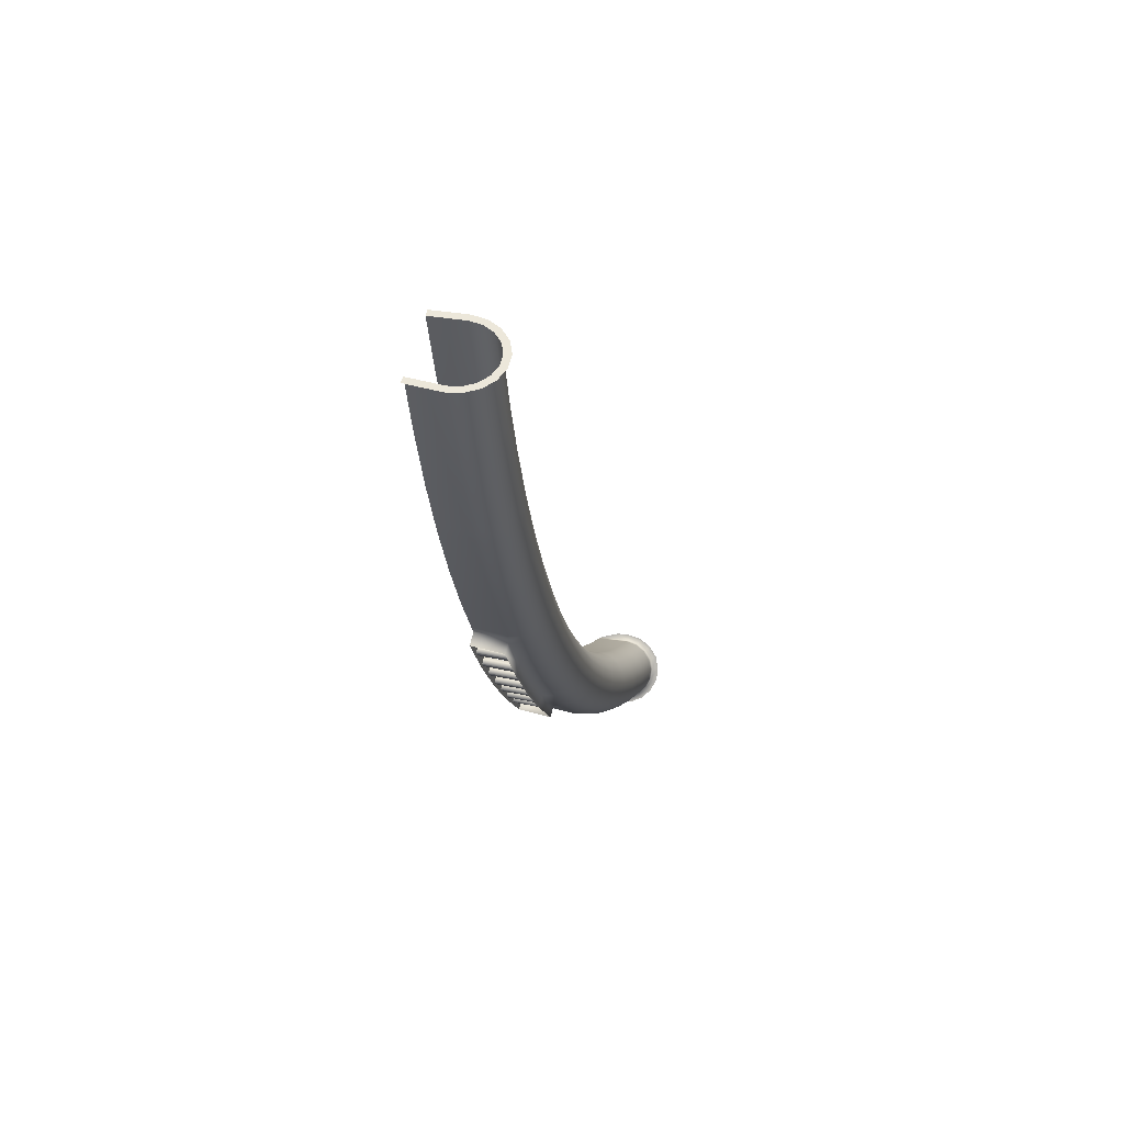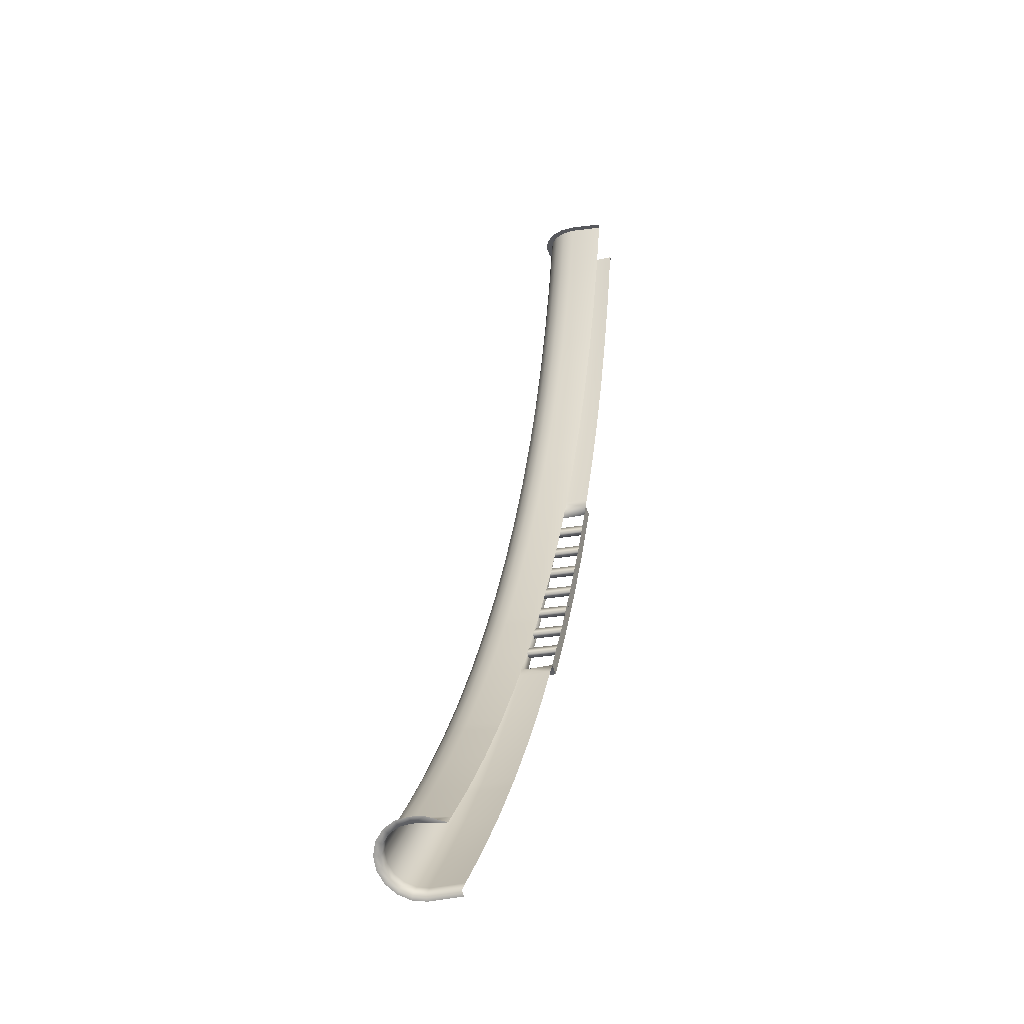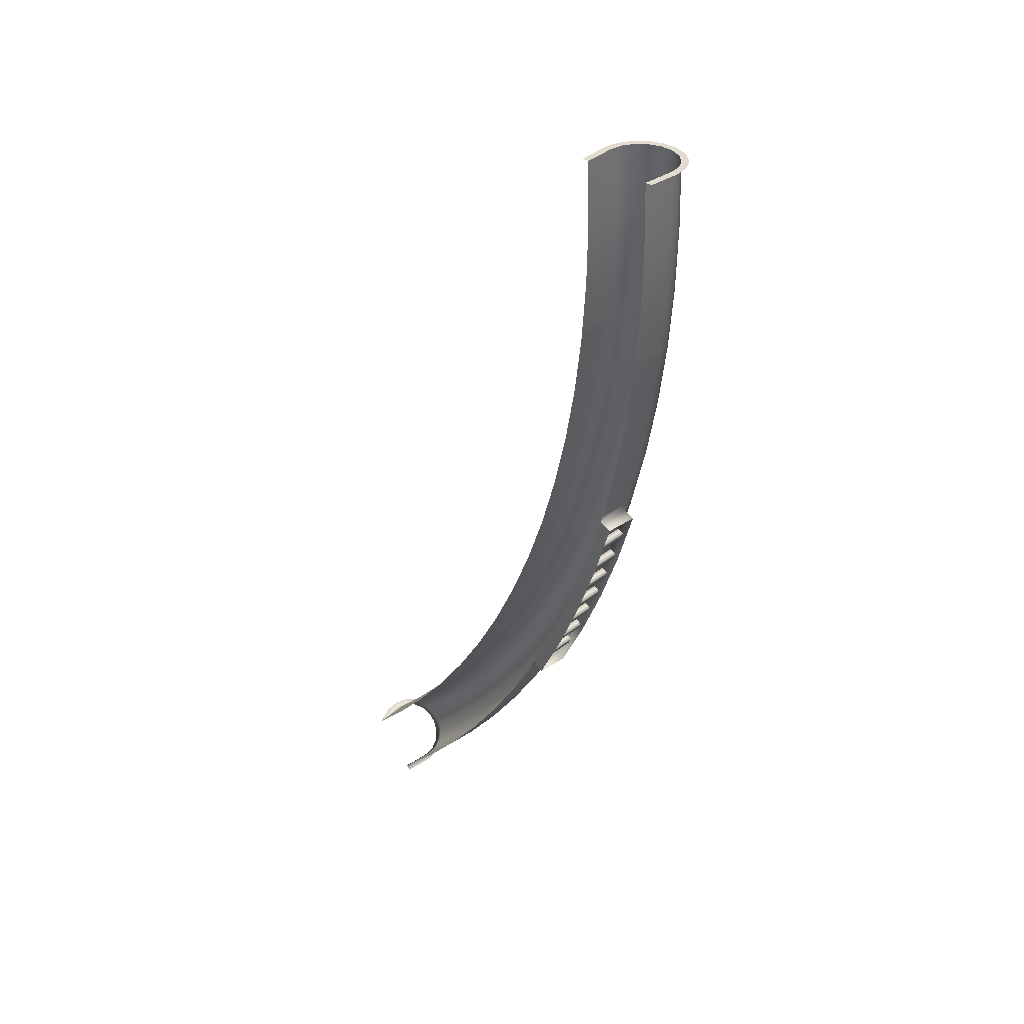
<metadata>
{"format":"obj","ext":"obj","renderer":"f3d","projection":"perspective","resolution":1024,"background":"white","views":[{"elev":51.8,"azim":102.6,"up":"+Y"},{"elev":-28.5,"azim":-75.1,"up":"+Y"},{"elev":34.5,"azim":43.2,"up":"+Y"}]}
</metadata>
<code>
o polygon771
v 4420 -2407 -339
v 4420 -2435 -340.8
v 4425 -2407 -416.4
v 4424 -2435 -418.2
v 4420 -2407 -443.7
v 4420 -2435 -445.5
v 4406 -2407 -467.8
v 4406 -2435 -469.6
v 4385 -2407 -485.6
v 4384 -2435 -487.5
v 4359 -2407 -495.1
v 4358 -2434 -497
v 4331 -2407 -495.1
v 4331 -2434 -497
v 4304 -2434 -487.5
v 4044 -3881 -439
v 4030 -3906 -440.8
v 4048 -3884 -516.4
v 4034 -3908 -518.2
v 4044 -3881 -543.7
v 4030 -3906 -545.5
v 4032 -3875 -567.8
v 4018 -3899 -569.6
v 4013 -3864 -585.6
v 3999 -3888 -587.5
v 3990 -3852 -595.1
v 3976 -3876 -597
v 3966 -3839 -595.1
v 3952 -3862 -597
v 3929 -3849 -587.5
v 3705 -4235 -627
v 3722 -4214 -625.1
v 3727 -4252 -627
v 3744 -4231 -625.1
v 3748 -4268 -617.5
v 3765 -4247 -615.6
v 3765 -4281 -599.6
v 3782 -4260 -597.8
v 3776 -4290 -575.5
v 3793 -4268 -573.7
v 3780 -4293 -548.2
v 3797 -4271 -546.4
v 3776 -4290 -470.8
v 3793 -4268 -469
v 4291 -3289 -397.2
v 4283 -3316 -399
v 4295 -3290 -474.5
v 4288 -3317 -476.4
v 4291 -3289 -501.9
v 4283 -3316 -503.7
v 4277 -3285 -526
v 4270 -3312 -527.8
v 4257 -3279 -543.8
v 4249 -3305 -545.6
v 4232 -3271 -553.3
v 4224 -3298 -555.1
v 4198 -3290 -555.1
v 4205 -3263 -553.3
v 4173 -3282 -545.6
v 4180 -3256 -543.8
v 4153 -3275 -527.8
v 4160 -3250 -526
v 4139 -3271 -503.7
v 4147 -3246 -501.9
v 4135 -3270 -476.4
v 4142 -3244 -474.5
v 4139 -3271 -399
v 4147 -3246 -397.2
v 4389 -2839 -367.2
v 4386 -2867 -369
v 4394 -2840 -444.5
v 4391 -2867 -446.4
v 4389 -2839 -471.9
v 4386 -2867 -473.7
v 4376 -2837 -496
v 4372 -2865 -497.8
v 4354 -2834 -513.8
v 4351 -2861 -515.6
v 4329 -2830 -523.3
v 4325 -2857 -525.1
v 4298 -2853 -525.1
v 4301 -2826 -523.3
v 4272 -2849 -515.6
v 4275 -2823 -513.8
v 4251 -2846 -497.8
v 4254 -2820 -496
v 4237 -2844 -473.7
v 4240 -2818 -471.9
v 4232 -2843 -446.4
v 4236 -2817 -444.5
v 4237 -2844 -369
v 4240 -2818 -367.2
v 3464 -4550 -653.3
v 3426 -4549 -655.1
v 3445 -4530 -653.3
v 3407 -4530 -645.6
v 3426 -4511 -643.8
v 3393 -4515 -627.8
v 3411 -4496 -626
v 3383 -4505 -603.7
v 3401 -4486 -601.9
v 3380 -4502 -576.4
v 3398 -4483 -574.5
v 3401 -4486 -497.2
v 3511 -4596 -574.5
v 3491 -4616 -576.4
v 3507 -4593 -601.9
v 3488 -4613 -603.7
v 3497 -4583 -626
v 3478 -4603 -627.8
v 3482 -4568 -643.8
v 3463 -4588 -645.6
v 3445 -4569 -655.1
v 3943 -3826 -585.6
v 3911 -3839 -569.6
v 3924 -3816 -567.8
v 3899 -3832 -545.5
v 3912 -3809 -543.7
v 3894 -3830 -518.2
v 3908 -3807 -516.4
v 3899 -3832 -440.8
v 3912 -3809 -439
v 4059 -3718 -585.1
v 4034 -3706 -585.1
v 4121 -3581 -575.1
v 4096 -3570 -575.1
v 4176 -3441 -565.1
v 4150 -3431 -565.1
v 3991 -3685 -557.8
v 3979 -3679 -533.7
v 4052 -3551 -547.8
v 4039 -3546 -523.7
v 4106 -3415 -537.8
v 4093 -3410 -513.7
v 4010 -3695 -575.6
v 4071 -3560 -565.6
v 4126 -3422 -555.6
v 3974 -3677 -506.4
v 4035 -3544 -496.4
v 4088 -3408 -486.4
v 4305 -2407 -485.6
v 4283 -2434 -469.6
v 4284 -2407 -467.8
v 4269 -2434 -445.5
v 4270 -2407 -443.7
v 4264 -2434 -418.2
v 4265 -2407 -416.4
v 3869 -3954 -595.6
v 3891 -3968 -605.1
v 3788 -4078 -605.6
v 3810 -4093 -615.1
v 3702 -4198 -615.6
v 3835 -3933 -526.4
v 3839 -3936 -553.7
v 3755 -4056 -536.4
v 3759 -4059 -563.7
v 3670 -4174 -546.4
v 3674 -4177 -573.7
v 4102 -3739 -557.8
v 4114 -3745 -533.7
v 4119 -3747 -506.4
v 4075 -3897 -514.5
v 4145 -3760 -504.5
v 3850 -3943 -577.8
v 3771 -4066 -587.8
v 3685 -4186 -597.8
v 4165 -3599 -547.8
v 4178 -3605 -523.7
v 4182 -3606 -496.4
v 4210 -3618 -494.5
v 4221 -3457 -537.8
v 4234 -3462 -513.7
v 4238 -3463 -486.4
v 4266 -3474 -484.5
v 3915 -3982 -605.1
v 3833 -4109 -615.1
v 4141 -3758 -427.1
v 4114 -3745 -429
v 4118 -3804 -430.5
v 4091 -3790 -432.3
v 4094 -3849 -433.8
v 4067 -3836 -435.7
v 4070 -3895 -437.1
v 4238 -3146 -545.1
v 4213 -3139 -535.6
v 4272 -3000 -535.1
v 4246 -2995 -525.6
v 4193 -3134 -517.8
v 4179 -3131 -493.7
v 4225 -2991 -507.8
v 4212 -2988 -483.7
v 4174 -3129 -466.4
v 4207 -2987 -456.4
v 4301 -2555 -495.6
v 4328 -2556 -505.1
v 4290 -2703 -505.6
v 4316 -2705 -515.1
v 4262 -2553 -426.4
v 4266 -2553 -453.7
v 4251 -2699 -436.4
v 4255 -2699 -463.7
v 4280 -2554 -477.8
v 4269 -2700 -487.8
v 3530 -4442 -645.1
v 3511 -4425 -635.6
v 3629 -4331 -635.1
v 3609 -4314 -625.6
v 3685 -4219 -617.5
v 3495 -4410 -617.8
v 3485 -4401 -593.7
v 3593 -4300 -607.8
v 3582 -4291 -583.7
v 3668 -4206 -599.6
v 3657 -4198 -575.5
v 3482 -4397 -566.4
v 3578 -4288 -556.4
v 3653 -4195 -548.2
v 4355 -2558 -505.1
v 4344 -2708 -515.1
v 3971 -4017 -526.4
v 3967 -4014 -553.7
v 3955 -4007 -577.8
v 3498 -4624 -609.1
v 3502 -4628 -577.2
v 3498 -4624 -498
v 3488 -4613 -499
v 3585 -4494 -617.8
v 3595 -4503 -593.7
v 3599 -4506 -566.4
v 4421 -2561 -426.4
v 4416 -2561 -453.7
v 4403 -2560 -477.8
v 4255 -2407 -449.1
v 4270 -2407 -443.7
v 4250 -2407 -417.2
v 4265 -2407 -416.4
v 4254 -2407 -338
v 4270 -2407 -339
v 3687 -4379 -607.8
v 3697 -4388 -583.7
v 3701 -4391 -556.4
v 3550 -4461 -645.1
v 3650 -4349 -635.1
v 4311 -3164 -517.8
v 4325 -3168 -493.7
v 4329 -3169 -466.4
v 3872 -4136 -587.8
v 3883 -4143 -563.7
v 3887 -4146 -536.4
v 4345 -3015 -507.8
v 4359 -3018 -483.7
v 4364 -3019 -456.4
v 4265 -3153 -545.1
v 4299 -3006 -535.1
v 4391 -2713 -487.8
v 4405 -2714 -463.7
v 4410 -2715 -436.4
v 4243 -3520 -410.5
v 4196 -3557 -415.7
v 4224 -3568 -413.8
v 4178 -3605 -419
v 4205 -3616 -417.1
v 4184 -3663 -420.5
v 4156 -3651 -422.3
v 4135 -3698 -425.7
v 4162 -3711 -423.8
v 4262 -3472 -407.1
v 4234 -3462 -409
v 4215 -3509 -412.3
v 4195 -3623 -495.8
v 4195 -3623 -418.2
v 4202 -3604 -494.6
v 4202 -3604 -416.9
v 4180 -3616 -419.2
v 4180 -3616 -496.9
v 4188 -3598 -417.9
v 4188 -3598 -495.6
v 4223 -3551 -490.9
v 4223 -3551 -413.2
v 4231 -3532 -489.6
v 4231 -3532 -411.9
v 4209 -3545 -414.2
v 4209 -3545 -491.9
v 4216 -3526 -412.9
v 4216 -3526 -490.6
v 4252 -3479 -485.8
v 4252 -3479 -408.2
v 4259 -3460 -484.6
v 4259 -3460 -406.9
v 4237 -3473 -409.2
v 4237 -3473 -486.9
v 4244 -3454 -407.9
v 4244 -3454 -485.6
v 4283 -3387 -401.9
v 4283 -3387 -479.6
v 4277 -3406 -403.2
v 4277 -3406 -480.9
v 4262 -3400 -481.9
v 4262 -3400 -404.2
v 4268 -3382 -480.6
v 4268 -3382 -402.9
v 3937 -3996 -595.6
v 4381 -2559 -495.6
v 3569 -4479 -635.6
v 3670 -4365 -625.6
v 3854 -4124 -605.6
v 4083 -3729 -575.6
v 4145 -3591 -565.6
v 4201 -3449 -555.6
v 4291 -3159 -535.6
v 4325 -3011 -525.6
v 4370 -2711 -505.6
v 4269 -2434 -340.8
v 3674 -4177 -469
v 3657 -4198 -470.8
v 3507 -4593 -497.2
v 4267 -3364 -402.3
v 4311 -3325 -397.1
v 4295 -3374 -400.5
v 4250 -3413 -405.7
v 4278 -3423 -403.8
v 3967 -4014 -449
v 4130 -3764 -505.9
v 4130 -3764 -428.2
v 4139 -3746 -504.6
v 4139 -3746 -426.9
v 3383 -4505 -499
v 3370 -4492 -544.1
v 3369 -4491 -577.2
v 3373 -4495 -609.1
v 3384 -4506 -637.9
v 3402 -4525 -659.3
v 3424 -4547 -670.7
v 3447 -4571 -670.7
v 3469 -4593 -659.3
v 3486 -4612 -637.9
v 4425 -2407 -416.4
v 4436 -2407 -338
v 4441 -2407 -417.2
v 4420 -2407 -443.7
v 4435 -2407 -449.1
v 4406 -2407 -467.8
v 4419 -2407 -477.9
v 4385 -2407 -485.6
v 4393 -2407 -499.3
v 4359 -2407 -495.1
v 4362 -2407 -510.7
v 4331 -2407 -495.1
v 4329 -2407 -510.7
v 4305 -2407 -485.6
v 4297 -2407 -499.3
v 4284 -2407 -467.8
v 4272 -2407 -477.9
v 4095 -3832 -510.9
v 4095 -3832 -433.2
v 4104 -3814 -509.6
v 4104 -3814 -431.9
v 4316 -3327 -474.5
v 4081 -3825 -434.2
v 4081 -3825 -511.9
v 4090 -3807 -432.9
v 4090 -3807 -510.6
v 4116 -3757 -429.2
v 4116 -3757 -506.9
v 4125 -3739 -427.9
v 4125 -3739 -505.6
v 4163 -3693 -500.9
v 4163 -3693 -423.2
v 4171 -3675 -499.6
v 4171 -3675 -421.9
v 4148 -3687 -424.2
v 4148 -3687 -501.9
v 4156 -3668 -422.9
v 4156 -3668 -500.6
v 3839 -3936 -449
v 3595 -4503 -489
v 4266 -2553 -349
v 4416 -2561 -349
v 3485 -4401 -489
v 3697 -4388 -479
v 3582 -4291 -479
v 3883 -4143 -459
v 3759 -4059 -459
v 3979 -3679 -429
v 4039 -3546 -419
v 4093 -3410 -409
v 4325 -3168 -389
v 4179 -3131 -389
v 4359 -3018 -379
v 4212 -2988 -379
v 4405 -2714 -359
v 4255 -2699 -359
v 3383 -4505 -499
f 3 2 1
f 4 2 3
f 5 4 3
f 6 4 5
f 7 6 5
f 8 6 7
f 9 8 7
f 10 8 9
f 11 10 9
f 12 10 11
f 13 12 11
f 14 12 13
f 15 14 13
f 18 17 16
f 19 17 18
f 20 19 18
f 21 19 20
f 22 21 20
f 23 21 22
f 24 23 22
f 25 23 24
f 26 25 24
f 27 25 26
f 28 27 26
f 29 27 28
f 30 29 28
f 33 32 31
f 34 32 33
f 35 34 33
f 36 34 35
f 37 36 35
f 38 36 37
f 39 38 37
f 40 38 39
f 41 40 39
f 42 40 41
f 43 42 41
f 44 42 43
f 47 46 45
f 48 46 47
f 49 48 47
f 50 48 49
f 51 50 49
f 52 50 51
f 53 52 51
f 54 52 53
f 55 54 53
f 56 54 55
f 57 56 55
f 58 57 55
f 59 57 58
f 60 59 58
f 61 59 60
f 62 61 60
f 63 61 62
f 64 63 62
f 65 63 64
f 66 65 64
f 67 65 66
f 68 67 66
f 71 70 69
f 72 70 71
f 73 72 71
f 74 72 73
f 75 74 73
f 76 74 75
f 77 76 75
f 78 76 77
f 79 78 77
f 80 78 79
f 81 80 79
f 82 81 79
f 83 81 82
f 84 83 82
f 85 83 84
f 86 85 84
f 87 85 86
f 88 87 86
f 89 87 88
f 90 89 88
f 91 89 90
f 92 91 90
f 95 94 93
f 96 94 95
f 97 96 95
f 98 96 97
f 99 98 97
f 100 98 99
f 101 100 99
f 102 100 101
f 103 102 101
f 104 102 103
f 107 106 105
f 108 106 107
f 109 108 107
f 110 108 109
f 111 110 109
f 112 110 111
f 93 112 111
f 113 112 93
f 94 113 93
f 114 30 28
f 115 30 114
f 116 115 114
f 117 115 116
f 118 117 116
f 119 117 118
f 120 119 118
f 121 119 120
f 122 121 120
f 123 28 26
f 124 28 123
f 125 124 123
f 126 124 125
f 127 126 125
f 128 126 127
f 56 128 127
f 57 128 56
f 129 118 116
f 130 118 129
f 131 130 129
f 132 130 131
f 133 132 131
f 134 132 133
f 61 134 133
f 63 134 61
f 124 114 28
f 135 114 124
f 126 135 124
f 136 135 126
f 128 136 126
f 137 136 128
f 57 137 128
f 59 137 57
f 130 120 118
f 138 120 130
f 132 138 130
f 139 138 132
f 134 139 132
f 140 139 134
f 63 140 134
f 65 140 63
f 141 15 13
f 142 15 141
f 143 142 141
f 144 142 143
f 145 144 143
f 146 144 145
f 147 146 145
f 148 29 30
f 149 29 148
f 150 149 148
f 151 149 150
f 152 151 150
f 32 151 152
f 153 117 119
f 154 117 153
f 155 154 153
f 156 154 155
f 157 156 155
f 158 156 157
f 20 159 22
f 160 159 20
f 18 160 20
f 161 160 18
f 162 161 18
f 163 161 162
f 154 115 117
f 164 115 154
f 156 164 154
f 165 164 156
f 158 165 156
f 166 165 158
f 160 167 159
f 168 167 160
f 161 168 160
f 169 168 161
f 163 169 161
f 170 169 163
f 168 171 167
f 172 171 168
f 169 172 168
f 173 172 169
f 170 173 169
f 174 173 170
f 149 27 29
f 175 27 149
f 151 175 149
f 176 175 151
f 32 176 151
f 34 176 32
f 179 178 177
f 180 178 179
f 181 180 179
f 182 180 181
f 183 182 181
f 16 182 183
f 184 60 58
f 185 60 184
f 186 185 184
f 187 185 186
f 81 187 186
f 83 187 81
f 188 64 62
f 189 64 188
f 190 189 188
f 191 189 190
f 85 191 190
f 87 191 85
f 189 66 64
f 192 66 189
f 191 192 189
f 193 192 191
f 87 193 191
f 89 193 87
f 194 14 15
f 195 14 194
f 196 195 194
f 197 195 196
f 84 197 196
f 82 197 84
f 198 144 146
f 199 144 198
f 200 199 198
f 201 199 200
f 90 201 200
f 88 201 90
f 199 142 144
f 202 142 199
f 201 202 199
f 203 202 201
f 88 203 201
f 86 203 88
f 204 97 95
f 205 97 204
f 206 205 204
f 207 205 206
f 31 207 206
f 208 207 31
f 209 101 99
f 210 101 209
f 211 210 209
f 212 210 211
f 213 212 211
f 214 212 213
f 210 103 101
f 215 103 210
f 212 215 210
f 216 215 212
f 214 216 212
f 217 216 214
f 195 12 14
f 218 12 195
f 197 218 195
f 219 218 197
f 79 219 197
f 21 220 19
f 221 220 21
f 23 221 21
f 222 221 23
f 224 108 223
f 106 108 224
f 225 106 224
f 226 106 225
f 107 227 109
f 228 227 107
f 105 228 107
f 229 228 105
f 6 230 4
f 231 230 6
f 8 231 6
f 232 231 8
f 235 234 233
f 236 234 235
f 237 236 235
f 238 236 237
f 228 239 227
f 240 239 228
f 229 240 228
f 241 240 229
f 243 204 242
f 206 204 243
f 33 206 243
f 31 206 33
f 50 173 48
f 172 173 50
f 52 172 50
f 171 172 52
f 49 244 51
f 245 244 49
f 47 245 49
f 246 245 47
f 39 241 41
f 240 241 39
f 37 240 39
f 239 240 37
f 40 247 38
f 248 247 40
f 42 248 40
f 249 248 42
f 221 249 220
f 248 249 221
f 222 248 221
f 247 248 222
f 245 250 244
f 251 250 245
f 246 251 245
f 252 251 246
f 254 184 253
f 186 184 254
f 80 186 254
f 81 186 80
f 74 252 72
f 251 252 74
f 76 251 74
f 250 251 76
f 73 255 75
f 256 255 73
f 71 256 73
f 257 256 71
f 231 257 230
f 256 257 231
f 232 256 231
f 255 256 232
f 260 259 258
f 261 259 260
f 262 261 260
f 263 261 262
f 264 261 263
f 265 264 263
f 266 265 263
f 178 265 266
f 177 178 266
f 258 268 267
f 269 268 258
f 259 269 258
f 272 271 270
f 273 271 272
f 274 270 271
f 275 270 274
f 277 274 276
f 275 274 277
f 276 272 277
f 273 272 276
f 280 279 278
f 281 279 280
f 282 278 279
f 283 278 282
f 285 282 284
f 283 282 285
f 284 280 285
f 281 280 284
f 288 287 286
f 289 287 288
f 290 286 287
f 291 286 290
f 293 290 292
f 291 290 293
f 292 288 293
f 289 288 292
f 296 295 294
f 297 295 296
f 297 299 298
f 296 299 297
f 299 300 298
f 301 300 299
f 295 301 294
f 300 301 295
f 222 25 302
f 23 25 222
f 232 10 303
f 8 10 232
f 304 109 227
f 111 109 304
f 305 227 239
f 304 227 305
f 35 239 37
f 305 239 35
f 306 38 247
f 36 38 306
f 302 247 222
f 306 247 302
f 307 22 159
f 24 22 307
f 308 159 167
f 307 159 308
f 309 167 171
f 308 167 309
f 54 171 52
f 309 171 54
f 310 51 244
f 53 51 310
f 311 244 250
f 310 244 311
f 78 250 76
f 311 250 78
f 312 75 255
f 77 75 312
f 303 255 232
f 312 255 303
f 313 147 238
f 146 147 313
f 315 157 314
f 217 157 315
f 217 158 157
f 214 158 217
f 214 166 158
f 213 166 214
f 208 32 152
f 31 32 208
f 316 106 226
f 105 106 316
f 318 317 46
f 319 317 318
f 319 320 317
f 321 320 319
f 19 322 17
f 220 322 19
f 27 302 25
f 175 302 27
f 325 324 323
f 326 324 325
f 12 303 10
f 218 303 12
f 328 102 327
f 329 102 328
f 329 100 102
f 330 100 329
f 330 98 100
f 331 98 330
f 331 96 98
f 332 96 331
f 268 321 267
f 320 321 268
f 332 94 96
f 333 94 332
f 111 242 93
f 304 242 111
f 93 204 95
f 242 204 93
f 333 113 94
f 334 113 333
f 334 112 113
f 335 112 334
f 335 110 112
f 336 110 335
f 336 108 110
f 223 108 336
f 304 243 242
f 305 243 304
f 338 337 1
f 339 337 338
f 339 340 337
f 341 340 339
f 33 305 35
f 243 305 33
f 341 342 340
f 343 342 341
f 36 176 34
f 306 176 36
f 343 344 342
f 345 344 343
f 175 306 302
f 176 306 175
f 345 346 344
f 347 346 345
f 24 123 26
f 307 123 24
f 213 152 166
f 208 152 213
f 347 348 346
f 349 348 347
f 349 350 348
f 351 350 349
f 351 352 350
f 353 352 351
f 353 234 352
f 233 234 353
f 307 125 123
f 308 125 307
f 356 355 354
f 357 355 356
f 358 173 174
f 48 173 358
f 308 127 125
f 309 127 308
f 359 354 355
f 360 354 359
f 56 309 54
f 127 309 56
f 362 359 361
f 360 359 362
f 53 253 55
f 310 253 53
f 55 184 58
f 253 184 55
f 361 356 362
f 357 356 361
f 363 323 324
f 364 323 363
f 366 363 365
f 364 363 366
f 365 325 366
f 326 325 365
f 310 254 253
f 311 254 310
f 369 368 367
f 370 368 369
f 371 367 368
f 372 367 371
f 80 311 78
f 254 311 80
f 374 371 373
f 372 371 374
f 77 219 79
f 312 219 77
f 373 369 374
f 370 369 373
f 218 312 303
f 219 312 218
f 119 375 153
f 121 375 119
f 316 229 105
f 376 229 316
f 377 146 313
f 198 146 377
f 4 378 2
f 230 378 4
f 18 183 162
f 16 183 18
f 46 358 318
f 48 358 46
f 215 104 103
f 379 104 215
f 241 376 380
f 229 376 241
f 216 379 215
f 381 379 216
f 41 380 43
f 241 380 41
f 217 381 216
f 315 381 217
f 249 44 382
f 42 44 249
f 155 314 157
f 383 314 155
f 220 382 322
f 249 382 220
f 153 383 155
f 375 383 153
f 138 122 120
f 384 122 138
f 139 384 138
f 385 384 139
f 140 385 139
f 386 385 140
f 65 386 140
f 67 386 65
f 246 45 387
f 47 45 246
f 68 192 388
f 66 192 68
f 252 387 389
f 246 387 252
f 193 388 192
f 390 388 193
f 72 389 70
f 252 389 72
f 89 390 193
f 91 390 89
f 257 69 391
f 71 69 257
f 200 92 90
f 392 92 200
f 230 391 378
f 257 391 230
f 198 392 200
f 377 392 198
f 30 164 148
f 115 164 30
f 15 202 194
f 142 202 15
f 205 99 97
f 209 99 205
f 207 209 205
f 211 209 207
f 208 211 207
f 213 211 208
f 150 166 152
f 165 166 150
f 148 165 150
f 164 165 148
f 135 116 114
f 129 116 135
f 136 129 135
f 131 129 136
f 137 131 136
f 133 131 137
f 59 133 137
f 61 133 59
f 185 62 60
f 188 62 185
f 187 188 185
f 190 188 187
f 83 190 187
f 85 190 83
f 196 86 84
f 203 86 196
f 194 203 196
f 202 203 194
f 104 393 102
f 82 79 197

</code>
